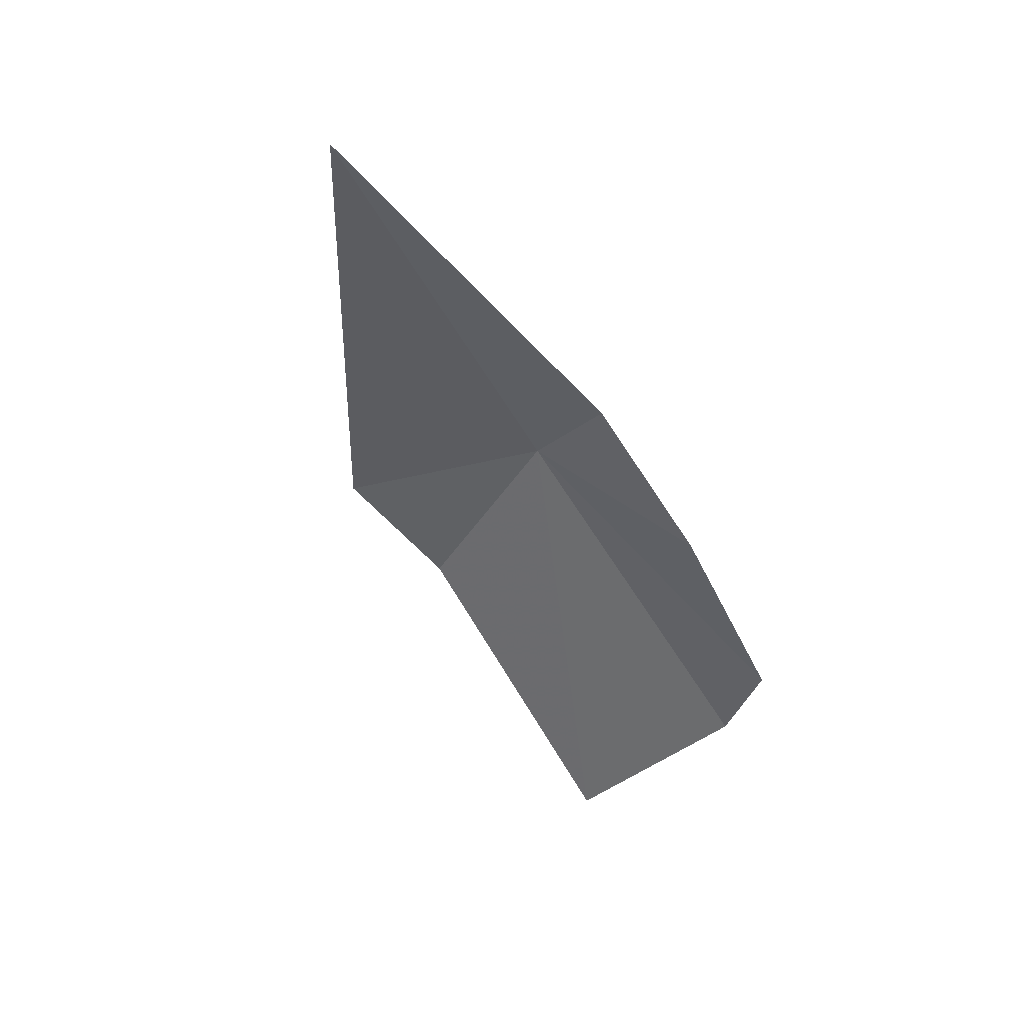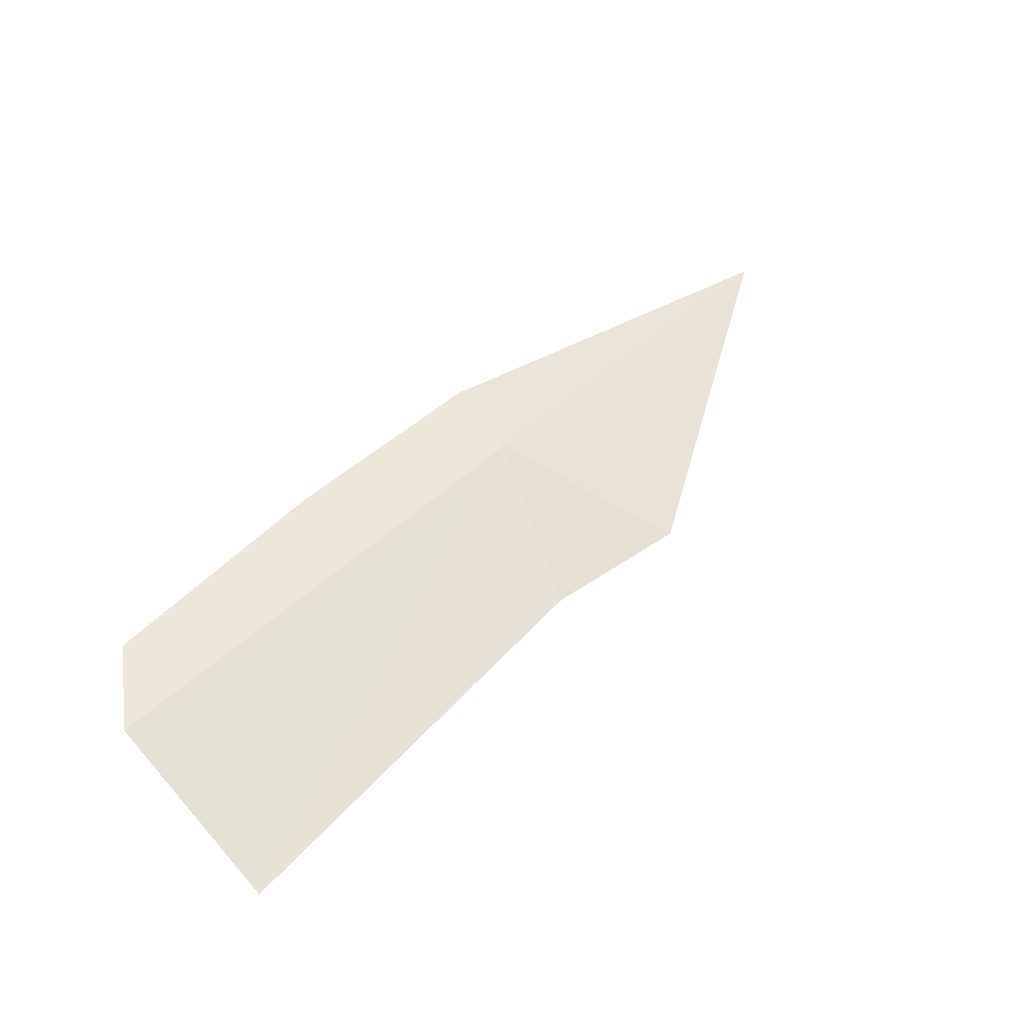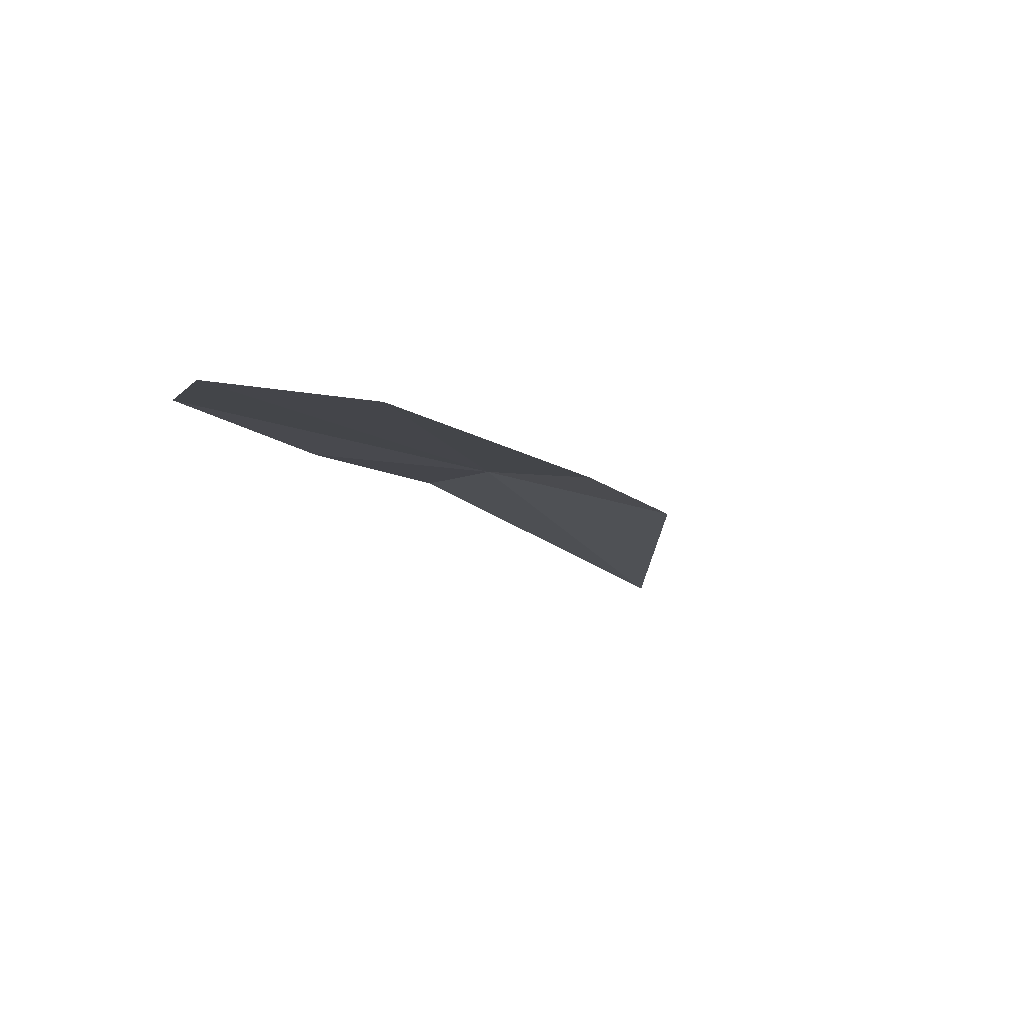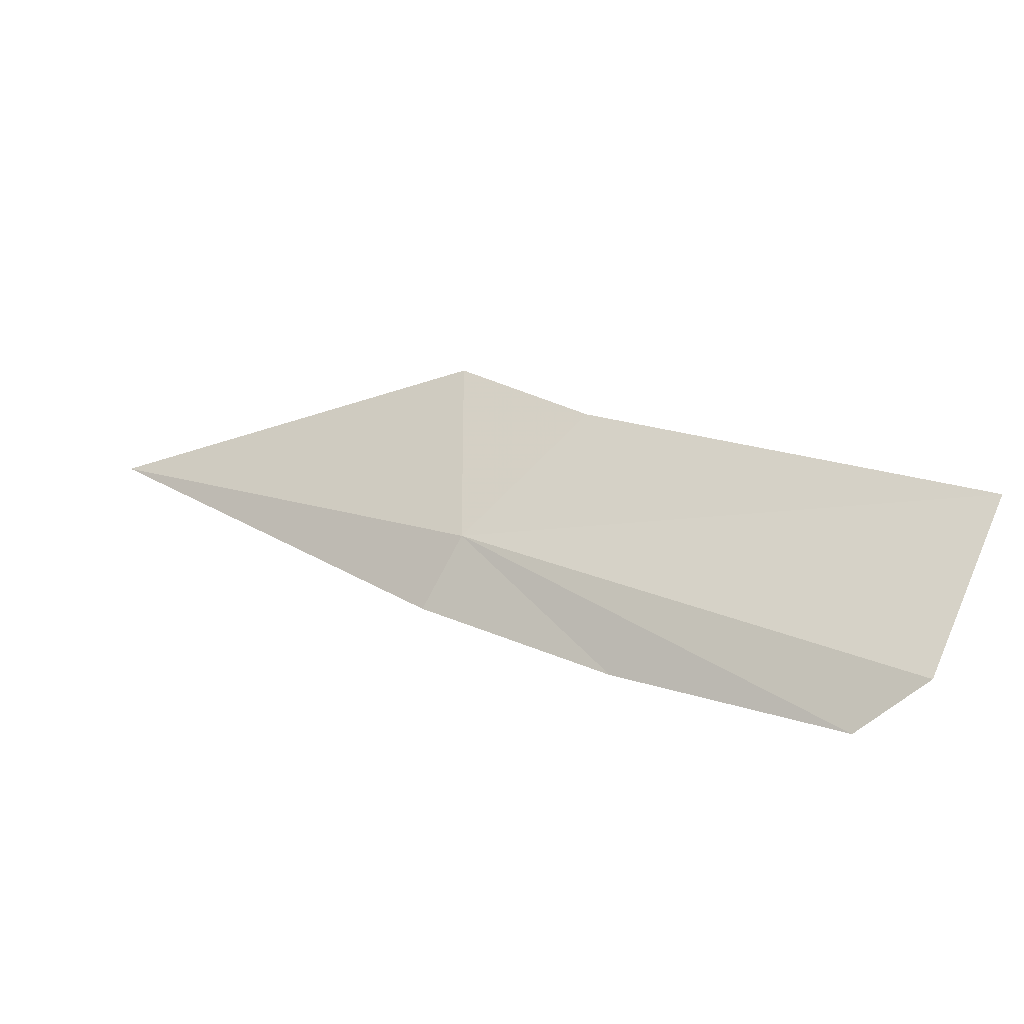
<metadata>
{"format":"obj","ext":"obj","renderer":"f3d","projection":"perspective","resolution":1024,"background":"white","views":[{"elev":-67.2,"azim":118.6,"up":"+Y"},{"elev":73.1,"azim":-43.9,"up":"+Y"},{"elev":10.7,"azim":-60.3,"up":"+Y"},{"elev":75.1,"azim":-159.2,"up":"+Y"}]}
</metadata>
<code>
v 13.3 24.82 32.16
v 10.16 25.79 32.12
v 10.09 25.76 33.41
v 12.8 24.94 33.24
v 13.76 24.55 33.36
v 16.03 23.4 32.07
v 12.03 25.07 31.57
v 10.49 25.61 31.66
v 13.38 24.68 31.62
f 1 3 2
f 1 4 3
f 1 5 4
f 1 6 5
f 1 8 7
f 1 9 6
f 1 2 8
f 1 7 9

</code>
